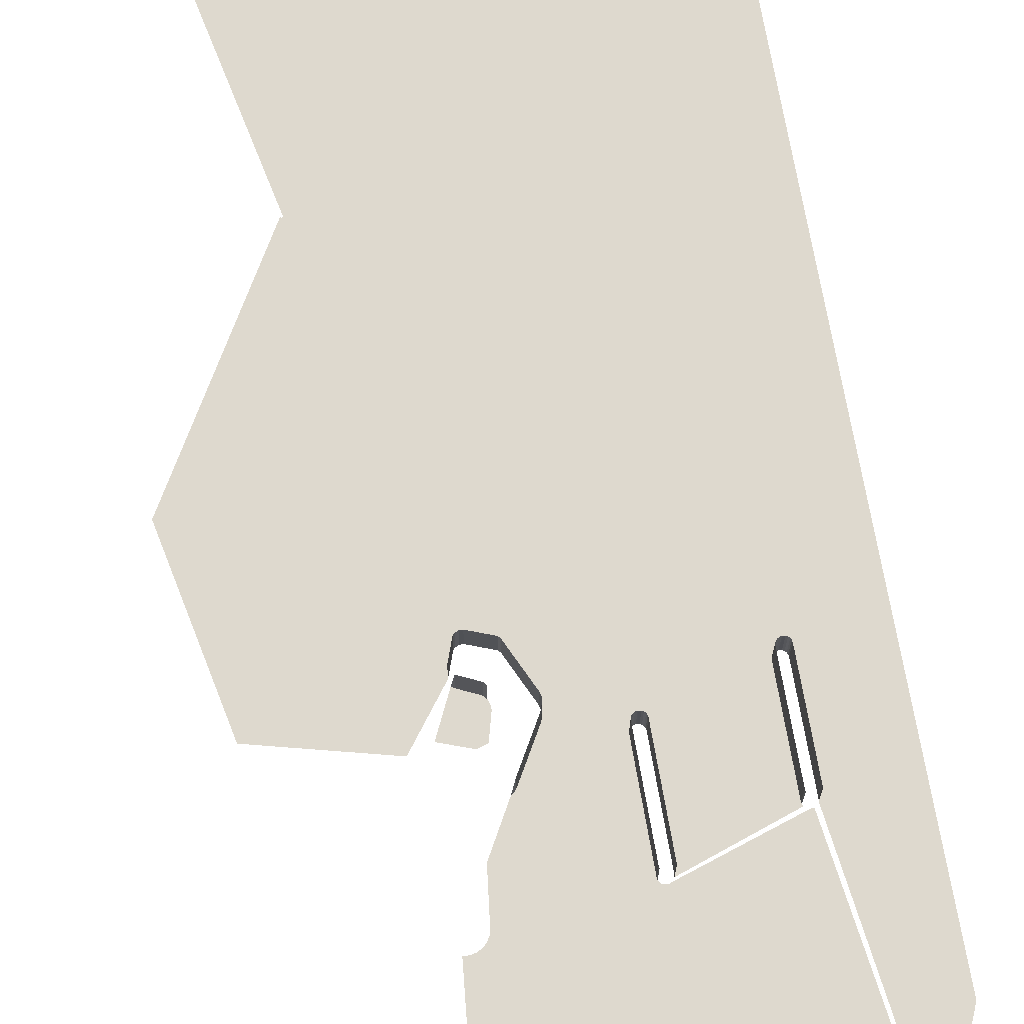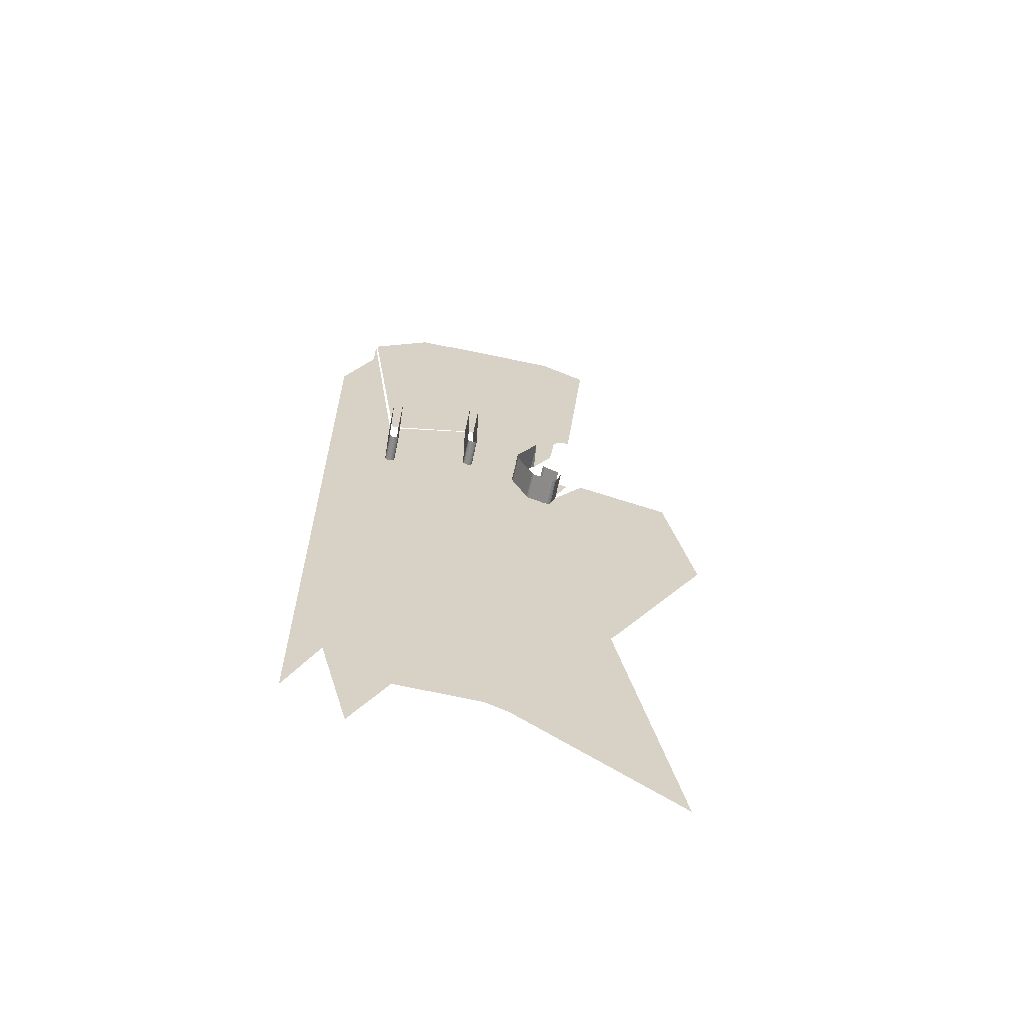
<metadata>
{"format":"obj","ext":"obj","renderer":"f3d","projection":"perspective","resolution":1024,"background":"white","views":[{"elev":71.5,"azim":170.1,"up":"+Z"},{"elev":-64.3,"azim":-12.0,"up":"+Y"}]}
</metadata>
<code>
o LM_L_LLI_Playfield
v -425.8 231.8 -0
v -426.5 7.089 3.451e-06
v -426.4 8.282 3.451e-06
v -425.7 232.4 -0
v -426.4 8.282 3.451e-06
v -425.8 9.358 3.451e-06
v -463.7 68.77 -8.627e-07
v -463.7 216.5 -8.627e-07
v -476.6 38.05 -0
v -425 231.8 -0
v -425.8 9.358 3.451e-06
v -396.9 66.07 -0
v -425.8 231.8 -0
v -450.8 99.5 -1.725e-06
v -426.5 7.089 3.451e-06
v -450.8 99.5 -1.725e-06
v -476.6 185.8 -0
v -306 54.56 -0
v -179.7 -30.78 1.725e-06
v -227.3 196.8 8.627e-07
v -344.6 248.2 -0
v -396.9 66.07 -0
v -328.8 64.24 -0
v -425.8 231.8 -0
v -426.4 8.282 3.451e-06
v -425.7 232.4 -0
v -307.5 55.98 -0
v -306 54.56 -0
v -290.5 239.5 -0
v -425.3 232.3 -0
v -425.8 9.358 3.451e-06
v -425 231.8 -0
v -425.7 232.4 -0
v -425.8 9.358 3.451e-06
v -425.4 232.9 -0
v -425.4 232.9 -0
v -425.8 9.358 3.451e-06
v -425.3 232.3 -0
v -325.8 63.34 -0
v -307.5 55.98 -0
v -291.2 240.2 -0
v -325.8 63.34 -0
v -301.4 243.9 -0
v -450.8 99.5 -1.725e-06
v -450.8 247.3 -1.725e-06
v -463.7 216.5 -8.627e-07
v -227.3 196.8 8.627e-07
v -179.7 -30.78 1.725e-06
v -226.9 196.6 8.627e-07
v -410.6 260.2 -1.725e-06
v -425 231.8 -0
v -396.9 66.07 -0
v -437.9 278 -2.588e-06
v -450.8 99.5 -1.725e-06
v -425.8 231.8 -0
v -437.9 278 -2.588e-06
v -410.2 259.7 -1.725e-06
v -396.9 66.07 -0
v -409.6 259.5 -1.725e-06
v -409.6 259.5 -1.725e-06
v -396.9 66.07 -0
v -409 259.4 -1.725e-06
v -409 259.4 -1.725e-06
v -396.9 66.07 -0
v -408.8 259.4 -1.725e-06
v -410.6 260.2 -1.725e-06
v -396.9 66.07 -0
v -410.2 259.7 -1.725e-06
v -408.8 259.4 -1.725e-06
v -396.9 66.07 -0
v -408.2 259.5 -1.725e-06
v -408.2 259.5 -1.725e-06
v -396.9 66.07 -0
v -407.7 259.7 -1.725e-06
v -407.7 259.7 -1.725e-06
v -396.9 66.07 -0
v -344.6 248.2 -0
v -290.5 239.5 -0
v -306 54.56 -0
v -227.3 196.8 8.627e-07
v -310.5 247.3 -0
v -291.2 240.2 -0
v -300.4 243.9 -0
v -303 244.4 -0
v -328.8 64.24 -0
v -303 244.4 -0
v -310.5 247.3 -0
v -476.6 333.6 -0
v -476.6 185.8 -0
v -450.8 247.3 -1.725e-06
v -450.8 395.1 -1.725e-06
v -463.7 364.3 -8.627e-07
v -437.9 278 -2.588e-06
v -450.8 395.1 -1.725e-06
v -450.8 247.3 -1.725e-06
v -425.3 232.3 -0
v -425 231.8 -0
v -424.3 454.2 -3.451e-06
v -425.7 232.4 -0
v -425 456.5 -3.451e-06
v -425.8 231.8 -0
v -425.4 232.9 -0
v -425.3 232.3 -0
v -424.8 455.3 -3.451e-06
v -425.4 232.9 -0
v -425 456.5 -3.451e-06
v -425.7 232.4 -0
v -450.8 395.1 -1.725e-06
v -425 231.8 -0
v -410.6 260.2 -1.725e-06
v -424.3 454.2 -3.451e-06
v -425 456.5 -3.451e-06
v -437.9 278 -2.588e-06
v -425.8 231.8 -0
v -410.2 259.7 -1.725e-06
v -409.6 259.5 -1.725e-06
v -422.4 452.8 -3.451e-06
v -409.6 259.5 -1.725e-06
v -409 259.4 -1.725e-06
v -421.2 452.6 -3.451e-06
v -410.6 260.2 -1.725e-06
v -410.2 259.7 -1.725e-06
v -423.4 453.4 -3.451e-06
v -409 259.4 -1.725e-06
v -408.8 259.4 -1.725e-06
v -420.7 452.6 -3.451e-06
v -408.2 259.5 -1.725e-06
v -420.7 452.6 -3.451e-06
v -408.8 259.4 -1.725e-06
v -407.7 259.7 -1.725e-06
v -419.5 452.8 -3.451e-06
v -408.2 259.5 -1.725e-06
v -226.9 196.6 8.627e-07
v -274.9 424.5 -0
v -227.3 196.8 8.627e-07
v -225.9 197 8.627e-07
v -274.9 424.5 -0
v -226.9 196.6 8.627e-07
v -225.6 196.6 8.627e-07
v -272.9 425.3 -0
v -225.9 197 8.627e-07
v -225 197.2 8.627e-07
v -272.9 425.3 -0
v -225.6 196.6 8.627e-07
v -407.7 259.7 -1.725e-06
v -344.6 248.2 -0
v -292.3 430.3 -0
v -290.5 239.5 -0
v -227.3 196.8 8.627e-07
v -274.9 424.5 -0
v -292.3 430.3 -0
v -274.9 424.5 -0
v -277.1 424.5 -0
v -277.1 424.5 -0
v -301.4 243.9 -0
v -300.4 243.9 -0
v -274.9 424.5 -0
v -437.9 425.8 -2.588e-06
v -424.3 454.2 -3.451e-06
v -424.8 455.3 -3.451e-06
v -425.3 232.3 -0
v -424.8 455.3 -3.451e-06
v -425 456.5 -3.451e-06
v -425.4 232.9 -0
v -425 456.5 -3.451e-06
v -463.7 364.3 -8.627e-07
v -463.7 512.1 -8.627e-07
v -476.6 333.6 -0
v -422.4 452.8 -3.451e-06
v -423.4 453.4 -3.451e-06
v -410.2 259.7 -1.725e-06
v -421.2 452.6 -3.451e-06
v -422.4 452.8 -3.451e-06
v -409.6 259.5 -1.725e-06
v -420.7 452.6 -3.451e-06
v -421.2 452.6 -3.451e-06
v -409 259.4 -1.725e-06
v -423.4 453.4 -3.451e-06
v -424.3 454.2 -3.451e-06
v -410.6 260.2 -1.725e-06
v -408.2 259.5 -1.725e-06
v -419.5 452.8 -3.451e-06
v -420.7 452.6 -3.451e-06
v -407.7 259.7 -1.725e-06
v -418.4 453.4 -3.451e-06
v -419.5 452.8 -3.451e-06
v -225 197.2 8.627e-07
v -142.6 339 4.314e-07
v -271.7 426.5 -0
v -418.4 453.4 -3.451e-06
v -292.3 430.3 -0
v -225.9 197 8.627e-07
v -272.9 425.3 -0
v -274.9 424.5 -0
v -225 197.2 8.627e-07
v -271.7 426.5 -0
v -272.9 425.3 -0
v -463.7 512.1 -8.627e-07
v -476.6 481.4 -0
v -422.4 452.8 23.53
v -423.4 453.4 23.53
v -423.4 453.4 -3.451e-06
v -421.2 452.6 23.53
v -422.4 452.8 23.53
v -422.4 452.8 -3.451e-06
v -420.7 452.6 23.53
v -421.2 452.6 23.53
v -421.2 452.6 -3.451e-06
v -423.4 453.4 23.53
v -424.3 454.2 23.53
v -424.3 454.2 -3.451e-06
v -419.5 452.8 23.53
v -420.7 452.6 23.53
v -420.7 452.6 -3.451e-06
v -424.3 454.2 23.53
v -424.8 455.3 23.53
v -424.8 455.3 -3.451e-06
v -418.4 453.4 23.53
v -419.5 452.8 23.53
v -419.5 452.8 -3.451e-06
v -424.8 455.3 23.53
v -425 456.5 23.53
v -425 456.5 -3.451e-06
v -417.6 454.2 23.53
v -418.4 453.4 23.53
v -418.4 453.4 -3.451e-06
v -417 455.3 23.53
v -417.6 454.2 23.53
v -417.6 454.2 -3.451e-06
v -416.8 456.5 23.53
v -417 455.3 23.53
v -417 455.3 -3.451e-06
v -422.4 452.8 -3.451e-06
v -422.4 452.8 23.53
v -423.4 453.4 -3.451e-06
v -421.2 452.6 -3.451e-06
v -421.2 452.6 23.53
v -422.4 452.8 -3.451e-06
v -423.4 453.4 -3.451e-06
v -420.7 452.6 -3.451e-06
v -424.3 454.2 -3.451e-06
v -424.3 454.2 23.53
v -424.8 455.3 -3.451e-06
v -419.5 452.8 -3.451e-06
v -419.5 452.8 23.53
v -420.7 452.6 -3.451e-06
v -418.4 453.4 -3.451e-06
v -418.4 453.4 23.53
v -419.5 452.8 -3.451e-06
v -424.8 455.3 -3.451e-06
v -424.8 455.3 23.53
v -425 456.5 -3.451e-06
v -417.6 454.2 -3.451e-06
v -417 455.3 -3.451e-06
v -417 455.3 23.53
v -417.6 454.2 -3.451e-06
v -416.8 456.5 -3.451e-06
v -416.8 456.5 23.53
v -417 455.3 -3.451e-06
v -437.9 573.6 -2.588e-06
v -274.9 424.5 23.53
v -277.1 424.5 23.53
v -277.1 424.5 -0
v -277.1 424.5 23.53
v -292.3 430.3 23.53
v -292.3 430.3 -0
v -272.9 425.3 23.53
v -274.9 424.5 23.53
v -274.9 424.5 -0
v -292.3 430.3 23.53
v -293.4 431.8 23.53
v -293.4 431.8 -0
v -271.7 426.5 23.53
v -272.9 425.3 23.53
v -272.9 425.3 -0
v -416.8 525.4 23.53
v -416.8 456.5 23.53
v -416.8 456.5 -3.451e-06
v -417.6 454.2 -3.451e-06
v -418.4 453.4 -3.451e-06
v -293.4 431.8 -0
v -267 439.8 23.53
v -271.7 426.5 23.53
v -271.7 426.5 -0
v -425 456.5 -3.451e-06
v -425 456.5 23.53
v -425 525.4 -3.451e-06
v -277.1 424.5 -0
v -277.1 424.5 23.53
v -292.3 430.3 -0
v -274.9 424.5 -0
v -292.3 430.3 -0
v -450.8 542.8 -1.725e-06
v -272.9 425.3 -0
v -271.7 426.5 -0
v -271.7 426.5 23.53
v -272.9 425.3 -0
v -418.4 453.4 -3.451e-06
v -292.3 430.3 -0
v -293.4 431.8 -0
v -351.7 476.9 3.451e-06
v -417 455.3 -3.451e-06
v -417.6 454.2 -3.451e-06
v -352.5 477.8 3.451e-06
v -416.8 456.5 -3.451e-06
v -417 455.3 -3.451e-06
v -293.4 431.8 23.53
v -306.2 459.3 23.53
v -306.2 459.3 -0
v -293.4 431.8 -0
v -425 456.5 -3.451e-06
v -437.9 573.6 -2.588e-06
v -437.9 425.8 -2.588e-06
v -350.6 476.4 3.451e-06
v -417.6 454.2 -3.451e-06
v -293.4 431.8 -0
v -425 456.5 23.53
v -425 525.4 23.53
v -425 525.4 -3.451e-06
v -281.7 450.6 23.53
v -269.6 444.9 23.53
v -269.6 444.9 -0
v -267 439.8 -0
v -267 439.8 23.53
v -271.7 426.5 -0
v -283.3 452.6 23.53
v -281.7 450.6 23.53
v -281.7 450.6 -0
v -349.4 476.2 23.53
v -350.6 476.4 23.53
v -350.6 476.4 3.451e-06
v -350.6 476.4 23.53
v -351.7 476.9 23.53
v -351.7 476.9 3.451e-06
v -348.9 476.2 23.53
v -349.4 476.2 23.53
v -349.4 476.2 3.451e-06
v -351.7 476.9 23.53
v -352.5 477.8 23.53
v -352.5 477.8 3.451e-06
v -347.7 476.4 23.53
v -348.9 476.2 23.53
v -348.9 476.2 3.451e-06
v -306.2 459.3 23.53
v -307 462.2 23.53
v -307 462.2 -0
v -352.5 477.8 23.53
v -353.1 478.9 23.53
v -353.1 478.9 3.451e-06
v -346.6 476.9 23.53
v -347.7 476.4 23.53
v -347.7 476.4 3.451e-06
v -142.6 339 4.314e-07
v -165.9 453.6 -0
v -271.7 426.5 -0
v -353.1 478.9 23.53
v -353.3 480 23.53
v -353.3 480 3.451e-06
v -345.8 477.8 23.53
v -346.6 476.9 23.53
v -346.6 476.9 3.451e-06
v -345.2 478.9 23.53
v -345.8 477.8 23.53
v -345.8 477.8 3.451e-06
v -307 462.2 23.53
v -306.8 465.2 23.53
v -306.8 465.2 -0
v -350.6 476.4 3.451e-06
v -351.7 476.9 3.451e-06
v -417.6 454.2 -3.451e-06
v -351.7 476.9 3.451e-06
v -352.5 477.8 3.451e-06
v -417 455.3 -3.451e-06
v -345 480 23.53
v -345.2 478.9 23.53
v -345.2 478.9 3.451e-06
v -353.1 478.9 3.451e-06
v -416.8 456.5 -3.451e-06
v -352.5 477.8 3.451e-06
v -353.3 480 3.451e-06
v -416.8 456.5 -3.451e-06
v -353.1 478.9 3.451e-06
v -306.8 465.2 23.53
v -306 467.5 23.53
v -306 467.5 -0
v -269.6 444.9 -0
v -269.6 444.9 23.53
v -267.6 443.6 -0
v -281.7 450.6 -0
v -281.7 450.6 23.53
v -269.6 444.9 -0
v -283.3 452.6 -0
v -283.3 452.6 23.53
v -281.7 450.6 -0
v -306.2 459.3 -0
v -306.2 459.3 23.53
v -307 462.2 -0
v -416.8 525.4 -3.451e-06
v -350.6 476.4 3.451e-06
v -350.6 476.4 23.53
v -351.7 476.9 3.451e-06
v -349.4 476.2 3.451e-06
v -349.4 476.2 23.53
v -350.6 476.4 3.451e-06
v -351.7 476.9 3.451e-06
v -348.9 476.2 3.451e-06
v -347.7 476.4 3.451e-06
v -347.7 476.4 23.53
v -348.9 476.2 3.451e-06
v -352.5 477.8 3.451e-06
v -352.5 477.8 23.53
v -353.1 478.9 3.451e-06
v -346.6 476.9 3.451e-06
v -346.6 476.9 23.53
v -347.7 476.4 3.451e-06
v -348.9 476.2 3.451e-06
v -293.4 431.8 -0
v -306.2 459.3 -0
v -353.1 478.9 3.451e-06
v -353.1 478.9 23.53
v -353.3 480 3.451e-06
v -350.6 476.4 3.451e-06
v -293.4 431.8 -0
v -349.4 476.2 3.451e-06
v -348.9 476.2 3.451e-06
v -349.4 476.2 3.451e-06
v -293.4 431.8 -0
v -307 462.2 -0
v -307 462.2 23.53
v -306.8 465.2 -0
v -345.8 477.8 3.451e-06
v -353.3 480 3.451e-06
v -416.8 525.4 -3.451e-06
v -416.8 456.5 -3.451e-06
v -345.2 478.9 3.451e-06
v -345.2 478.9 23.53
v -345.8 477.8 3.451e-06
v -345 480 3.451e-06
v -345 480 23.53
v -345.2 478.9 3.451e-06
v -306.8 465.2 -0
v -306.8 465.2 23.53
v -306 467.5 -0
v -348.9 476.2 3.451e-06
v -306.2 459.3 -0
v -347.7 476.4 3.451e-06
v -425 525.4 23.53
v -424.8 526.6 23.53
v -424.8 526.6 -3.451e-06
v -284.4 458 -0
v -281.7 450.6 -0
v -269.6 444.9 -0
v -284.2 455.1 -0
v -283.3 452.6 -0
v -347.7 476.4 3.451e-06
v -306.2 459.3 -0
v -346.6 476.9 3.451e-06
v -267 439.8 -0
v -271.7 426.5 -0
v -243.7 470.8 -0
v -346.6 476.9 3.451e-06
v -306.2 459.3 -0
v -307 462.2 -0
v -346.6 476.9 3.451e-06
v -307 462.2 -0
v -345.8 477.8 3.451e-06
v -417 526.6 23.53
v -416.8 525.4 23.53
v -416.8 525.4 -3.451e-06
v -345.8 477.8 3.451e-06
v -307 462.2 -0
v -306.8 465.2 -0
v -345.8 477.8 3.451e-06
v -306.8 465.2 -0
v -345.2 478.9 3.451e-06
v -345.2 478.9 3.451e-06
v -306.8 465.2 -0
v -306 467.5 -0
v -345.2 478.9 3.451e-06
v -306 467.5 -0
v -345 480 3.451e-06
v -255.8 468.6 -0
v -267.6 443.6 -0
v -345 548.9 23.53
v -345 480 23.53
v -345 480 3.451e-06
v -306 467.5 -0
v -306 467.5 23.53
v -288.9 497.4 -0
v -425 525.4 -3.451e-06
v -425 525.4 23.53
v -424.8 526.6 -3.451e-06
v -437.9 573.6 -2.588e-06
v -425 456.5 -3.451e-06
v -425 525.4 -3.451e-06
v -306 467.5 23.53
v -288.9 497.4 23.53
v -288.9 497.4 -0
v -417 526.6 -3.451e-06
v -417 526.6 23.53
v -416.8 525.4 -3.451e-06
v -463.7 512.1 -8.627e-07
v -476.6 629.1 -0
v -476.6 481.4 -0
v -271.7 426.5 -0
v -241.9 473.1 -0
v -243.7 470.8 -0
v -353.3 480 3.451e-06
v -353.3 480 23.53
v -353.3 548.9 3.451e-06
v -165.9 453.6 -0
v -274.4 475.3 -0
v -280.3 473.4 -0
v -284.4 458 -0
v -255.8 468.6 -0
v -274.4 475.3 -0
v -353.3 480 23.53
v -353.3 548.9 23.53
v -353.3 548.9 3.451e-06
v -345 480 3.451e-06
v -306 467.5 -0
v -345 548.9 3.451e-06
v -353.3 548.9 3.451e-06
v -416.8 525.4 -3.451e-06
v -353.3 480 3.451e-06
v -288.9 497.4 -0
v -288.9 497.4 23.53
v -286.1 499.6 -0
v -353.3 548.9 3.451e-06
v -417 526.6 -3.451e-06
v -416.8 525.4 -3.451e-06
v -353.3 548.9 3.451e-06
v -417.6 527.6 -3.451e-06
v -417 526.6 -3.451e-06
v -345 548.9 3.451e-06
v -353.3 548.9 23.53
v -353.1 550.1 23.53
v -353.1 550.1 3.451e-06
v -345.2 550.1 23.53
v -345 548.9 23.53
v -345 548.9 3.451e-06
v -417.6 527.6 -3.451e-06
v -353.3 548.9 3.451e-06
v -353.1 550.1 3.451e-06
v -288.9 497.4 -0
v -286.1 499.6 -0
v -270 528.7 -0
v -353.3 548.9 3.451e-06
v -353.3 548.9 23.53
v -353.1 550.1 3.451e-06
v -450.8 690.6 -1.725e-06
v -325.8 607.1 -0
v -422.4 529 -3.451e-06
v -421.2 529.2 -3.451e-06
v -325.8 607.1 -0
v -421.2 529.2 -3.451e-06
v -420.7 529.2 -3.451e-06
v -325.8 607.1 -0
v -306 467.5 -0
v -345.2 550.1 3.451e-06
v -345.2 550.1 23.53
v -345 548.9 3.451e-06
v -345 548.9 3.451e-06
v -306 467.5 -0
v -325.8 607.1 -0
v -463.7 512.1 -8.627e-07
v -463.7 659.9 -8.627e-07
v -476.6 629.1 -0
v -351.7 552 3.451e-06
v -325.8 607.1 -0
v -420.7 529.2 -3.451e-06
v -450.8 725 -1.725e-06
v -425 525.4 -3.451e-06
v -424.8 526.6 -3.451e-06
v -450.8 690.6 -1.725e-06
v -437.9 573.6 -2.588e-06
v -425 525.4 -3.451e-06
v -325.8 607.1 -0
v -345.2 550.1 3.451e-06
v -345 548.9 3.451e-06
v -325.8 607.1 -0
v -351.7 552 3.451e-06
v -350.6 552.6 3.451e-06
v -325.8 607.1 -0
v -345.8 551.2 3.451e-06
v -345.2 550.1 3.451e-06
v -325.8 607.1 -0
v -350.6 552.6 3.451e-06
v -349.4 552.8 3.451e-06
v -325.8 607.1 -0
v -346.6 552 3.451e-06
v -345.8 551.2 3.451e-06
v -349.4 552.8 3.451e-06
v -348.9 552.8 3.451e-06
v -325.8 607.1 -0
v -325.8 607.1 -0
v -348.9 552.8 3.451e-06
v -347.7 552.6 3.451e-06
v -325.8 607.1 -0
v -347.7 552.6 3.451e-06
v -346.6 552 3.451e-06
v -463.7 659.9 -8.627e-07
v -266.2 559.5 -0
v -265.5 562.2 -0
v -422.4 529 -3.451e-06
v -325.8 607.1 -0
v -449.5 726.9 -1.725e-06
v -263.8 565 -0
v -325.8 607.1 -0
v -263.8 565 -0
v -261.5 567.2 -0
v -261.5 567.2 -0
v -258.4 568.8 -0
v -450.8 725 -1.725e-06
v -450.8 690.6 -1.725e-06
v -425 525.4 -3.451e-06
v -255.3 569.6 -0
v -251.7 569.4 -0
v -233.7 746.8 -0
v -325.8 607.1 -0
v -401.2 765.9 -0
v -449.5 726.9 -1.725e-06
v -377.4 765.9 -0
v -401.2 765.9 -0
v -375.2 766.1 -0
v -373.2 767.4 -0
v -273.3 766.5 -0
v -270.8 765.7 -0
f 3 2 1
f 6 5 4
f 9 8 7
f 12 11 10
f 15 14 13
f 7 8 16
f 17 8 9
f 20 19 18
f 23 22 21
f 26 25 24
f 29 28 27
f 32 31 30
f 35 34 33
f 38 37 36
f 41 40 39
f 43 42 23
f 46 45 44
f 49 48 47
f 52 51 50
f 55 54 53
f 45 56 44
f 59 58 57
f 62 61 60
f 65 64 63
f 68 67 66
f 71 70 69
f 74 73 72
f 77 76 75
f 80 79 78
f 23 21 81
f 29 27 82
f 82 42 83
f 43 23 84
f 83 42 43
f 87 86 85
f 89 88 46
f 8 91 90
f 88 92 46
f 95 94 93
f 98 97 96
f 101 100 99
f 104 103 102
f 107 106 105
f 108 46 92
f 111 110 109
f 114 113 112
f 117 116 115
f 120 119 118
f 123 122 121
f 126 125 124
f 129 128 127
f 132 131 130
f 135 134 133
f 138 137 136
f 141 140 139
f 144 143 142
f 147 146 145
f 150 149 148
f 151 81 21
f 82 152 29
f 84 153 43
f 154 86 87
f 152 82 83
f 157 156 155
f 108 158 56
f 161 160 159
f 164 163 162
f 158 165 56
f 168 167 166
f 171 170 169
f 174 173 172
f 177 176 175
f 180 179 178
f 183 182 181
f 186 185 184
f 189 188 187
f 191 75 190
f 194 193 192
f 197 196 195
f 108 92 198
f 155 154 157
f 153 81 151
f 199 198 88
f 202 201 200
f 205 204 203
f 208 207 206
f 211 210 209
f 214 213 212
f 217 216 215
f 220 219 218
f 223 222 221
f 226 225 224
f 229 228 227
f 232 231 230
f 235 234 233
f 238 237 236
f 211 209 239
f 208 206 240
f 243 242 241
f 246 245 244
f 249 248 247
f 252 251 250
f 226 224 253
f 256 255 254
f 259 258 257
f 108 260 158
f 263 262 261
f 266 265 264
f 269 268 267
f 272 271 270
f 275 274 273
f 278 277 276
f 281 280 279
f 284 283 282
f 287 286 285
f 290 289 288
f 263 261 291
f 272 270 292
f 198 293 108
f 269 267 294
f 297 296 295
f 300 299 298
f 303 302 301
f 306 305 304
f 309 308 307
f 309 307 310
f 313 312 311
f 316 315 314
f 319 318 317
f 322 321 320
f 325 324 323
f 328 327 326
f 331 330 329
f 334 333 332
f 337 336 335
f 340 339 338
f 343 342 341
f 346 345 344
f 349 348 347
f 352 351 350
f 355 354 353
f 358 357 356
f 361 360 359
f 364 363 362
f 367 366 365
f 370 369 368
f 373 372 371
f 376 375 374
f 379 378 377
f 382 381 380
f 385 384 383
f 388 387 386
f 391 390 389
f 293 260 108
f 394 393 392
f 397 396 395
f 278 276 398
f 401 400 399
f 404 403 402
f 340 338 405
f 337 335 406
f 409 408 407
f 412 411 410
f 415 414 413
f 418 417 416
f 421 420 419
f 424 423 422
f 427 426 425
f 430 429 428
f 361 359 431
f 434 433 432
f 437 436 435
f 440 439 438
f 443 442 441
f 446 445 444
f 449 448 447
f 452 451 450
f 451 454 453
f 457 456 455
f 460 459 458
f 463 462 461
f 453 450 451
f 466 465 464
f 469 468 467
f 472 471 470
f 475 474 473
f 478 477 476
f 481 480 479
f 483 452 482
f 486 485 484
f 489 488 487
f 450 482 452
f 492 491 490
f 495 494 493
f 498 497 496
f 501 500 499
f 504 503 502
f 507 506 505
f 510 509 508
f 506 511 505
f 450 513 512
f 516 515 514
f 519 518 517
f 522 521 520
f 525 524 523
f 528 527 526
f 531 530 529
f 534 533 532
f 486 484 535
f 538 537 536
f 541 540 539
f 544 543 542
f 547 546 545
f 550 549 548
f 198 551 293
f 554 553 552
f 557 556 555
f 545 559 558
f 562 561 560
f 565 564 563
f 568 567 566
f 571 570 569
f 574 573 572
f 577 576 575
f 293 551 260
f 547 545 558
f 580 579 578
f 583 582 581
f 586 585 584
f 589 588 587
f 592 591 590
f 595 594 593
f 598 597 596
f 601 600 599
f 602 551 198
f 603 547 558
f 604 603 558
f 607 606 605
f 608 604 558
f 611 610 609
f 613 612 558
f 616 615 614
f 617 613 558
f 618 617 558
f 619 618 558
f 622 621 620
f 624 623 558
f 623 625 558
f 625 626 558
f 558 626 627
f 619 558 628
f 627 628 558

</code>
